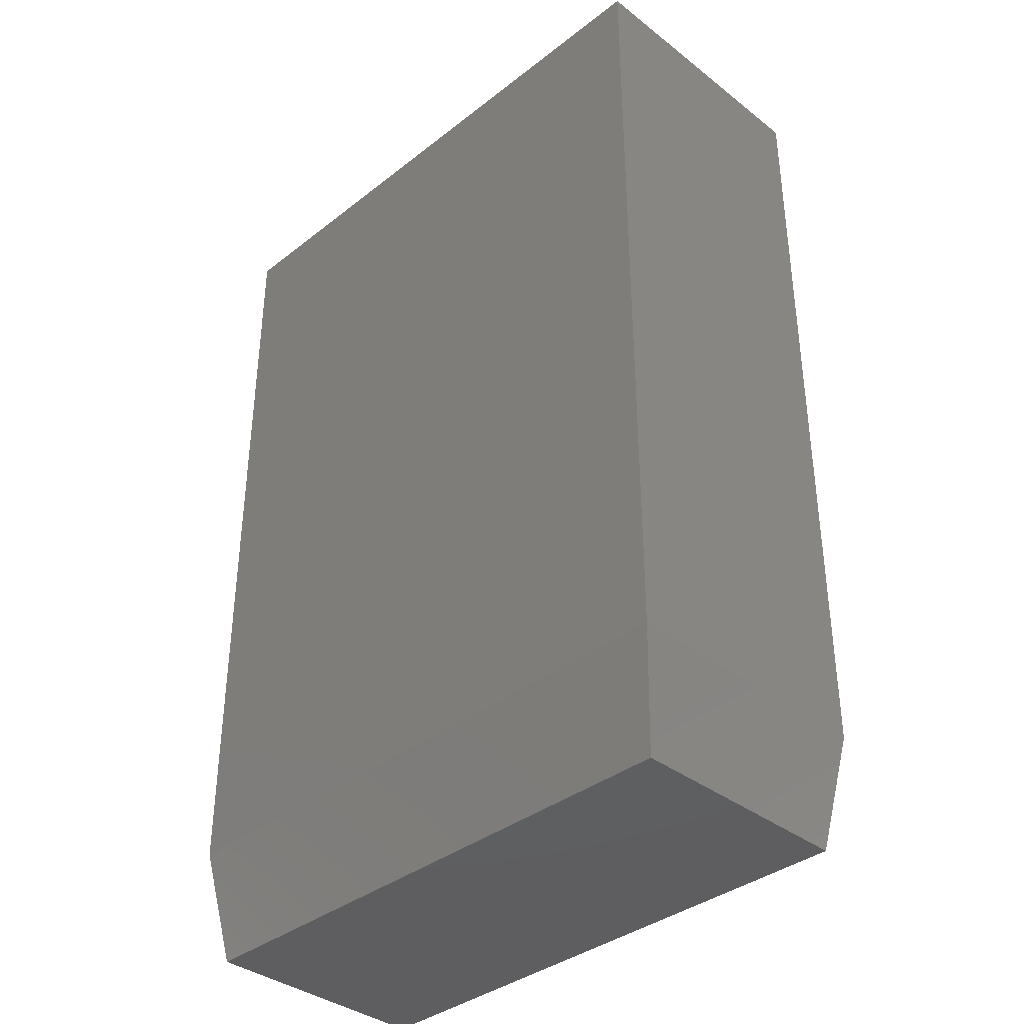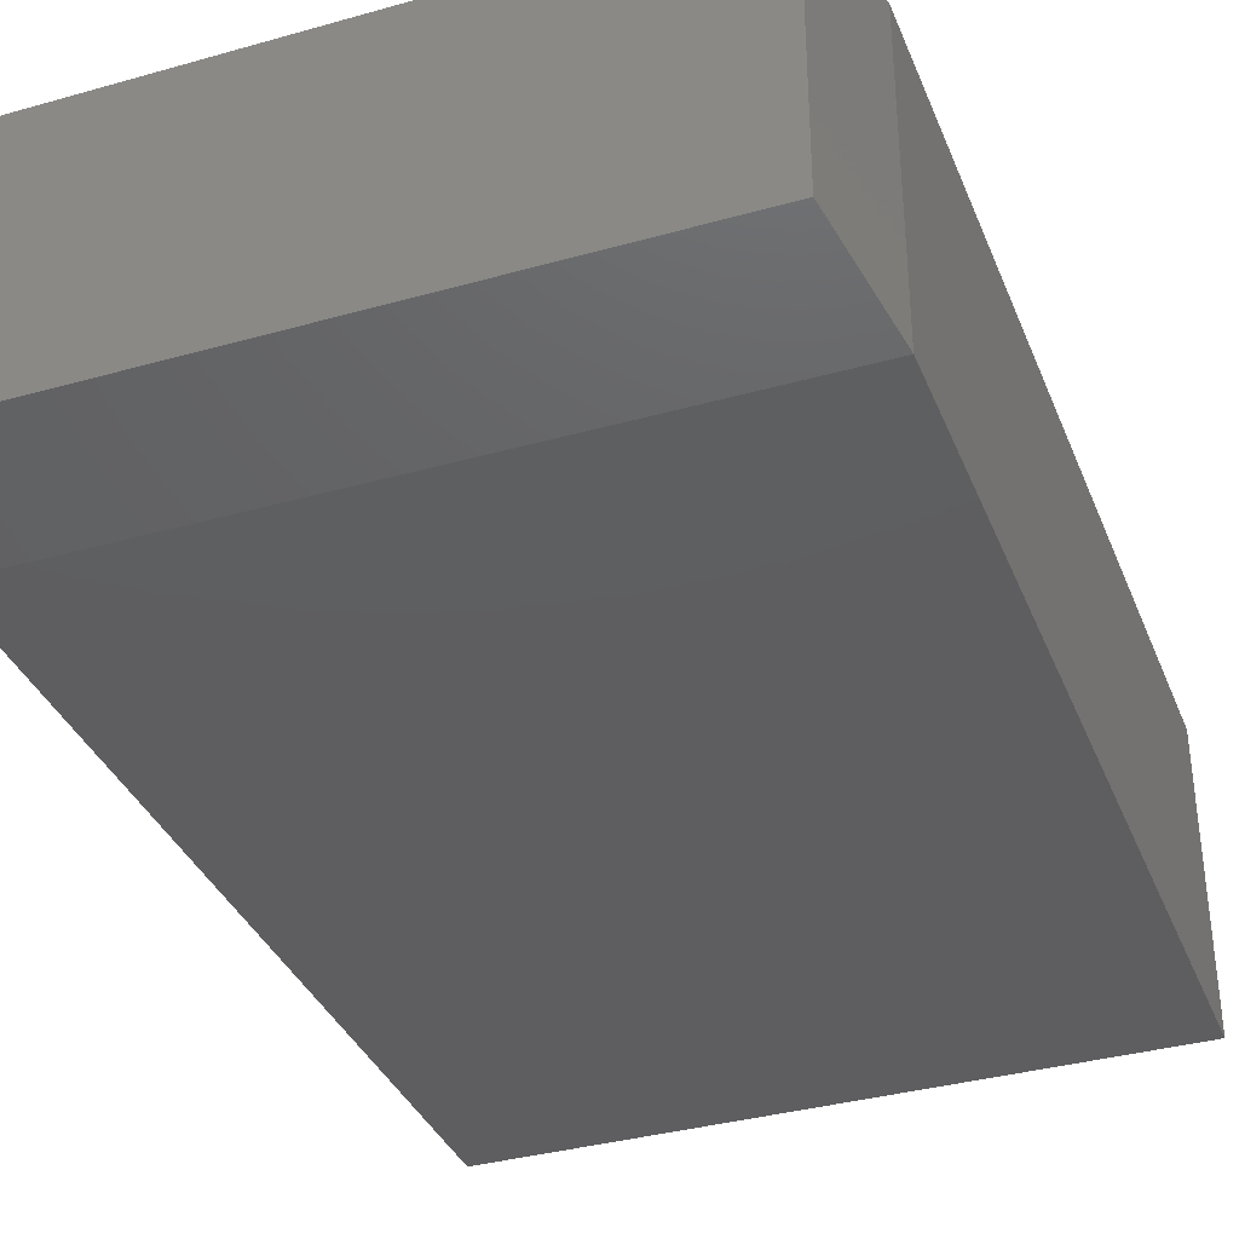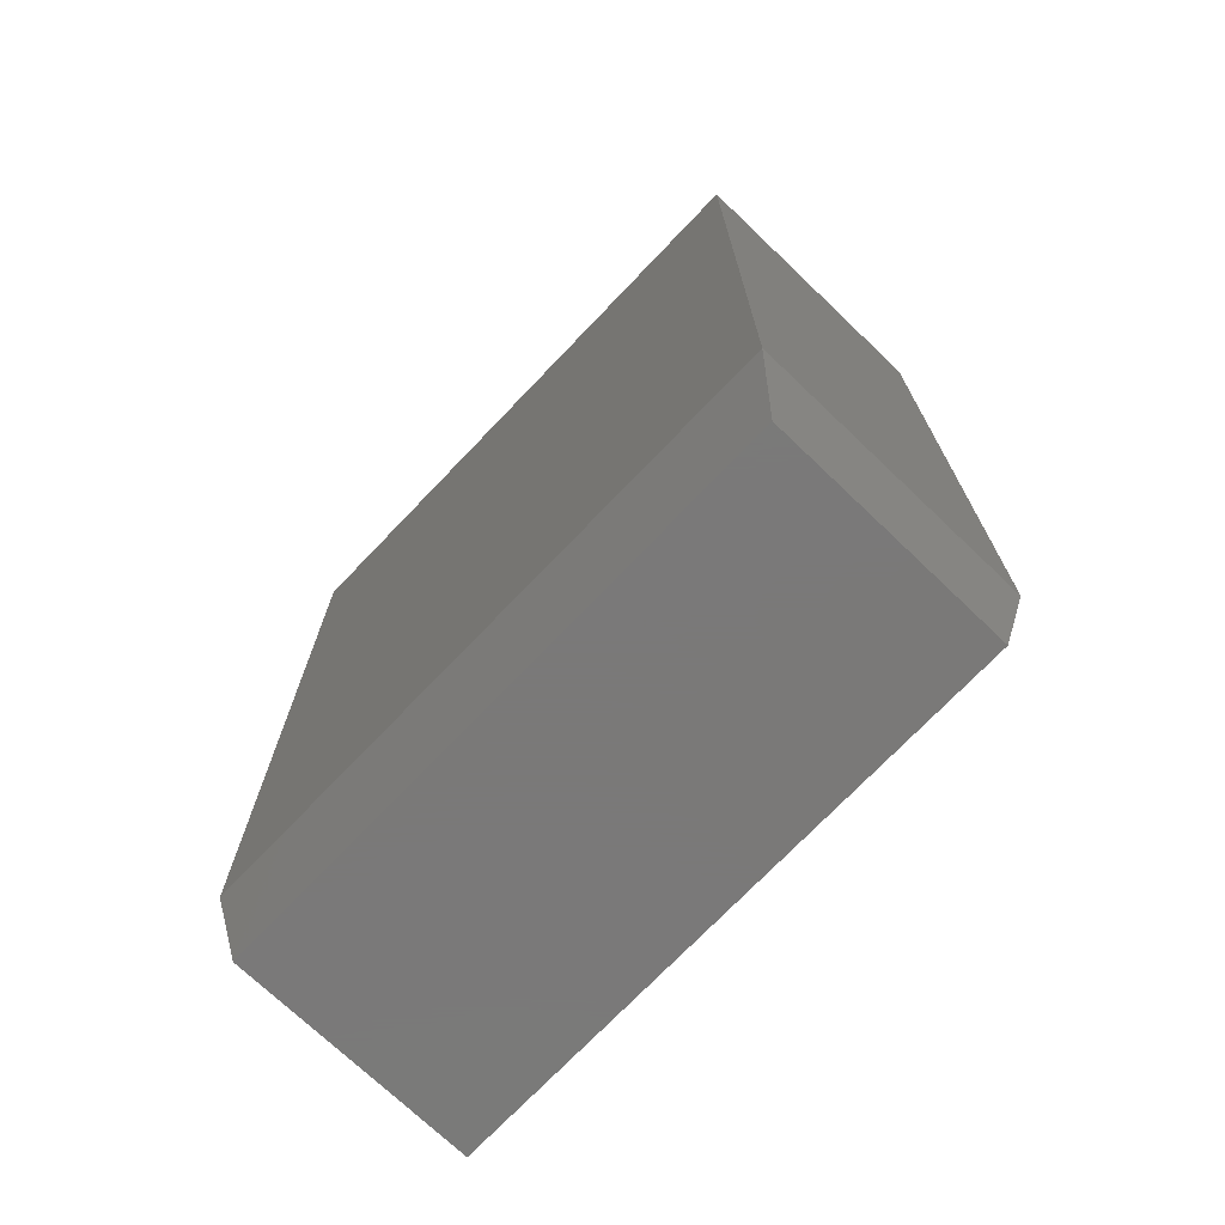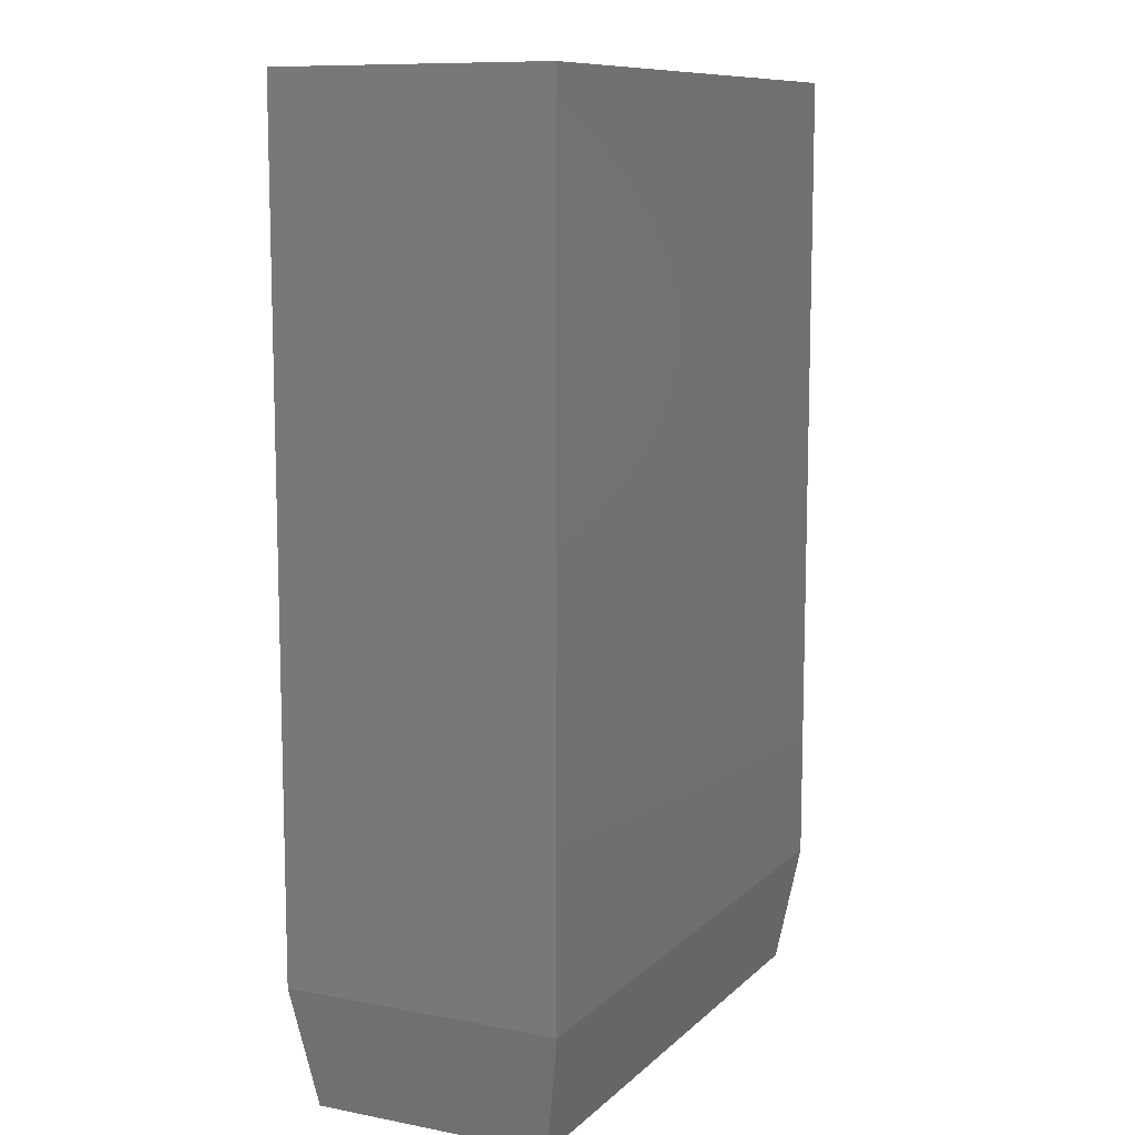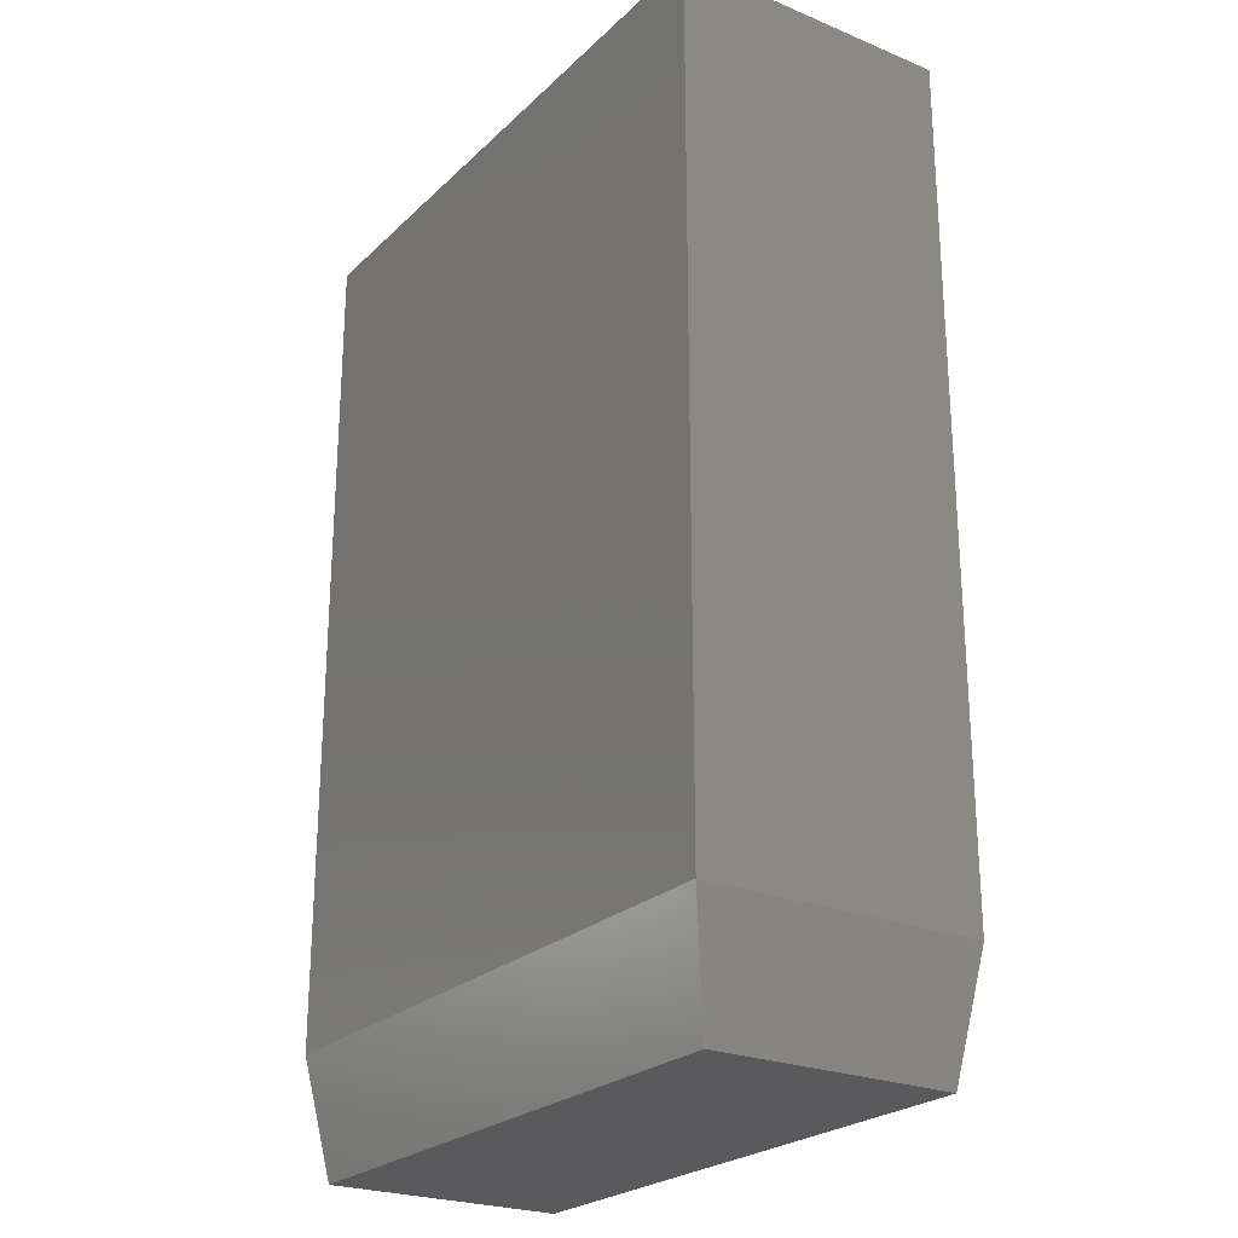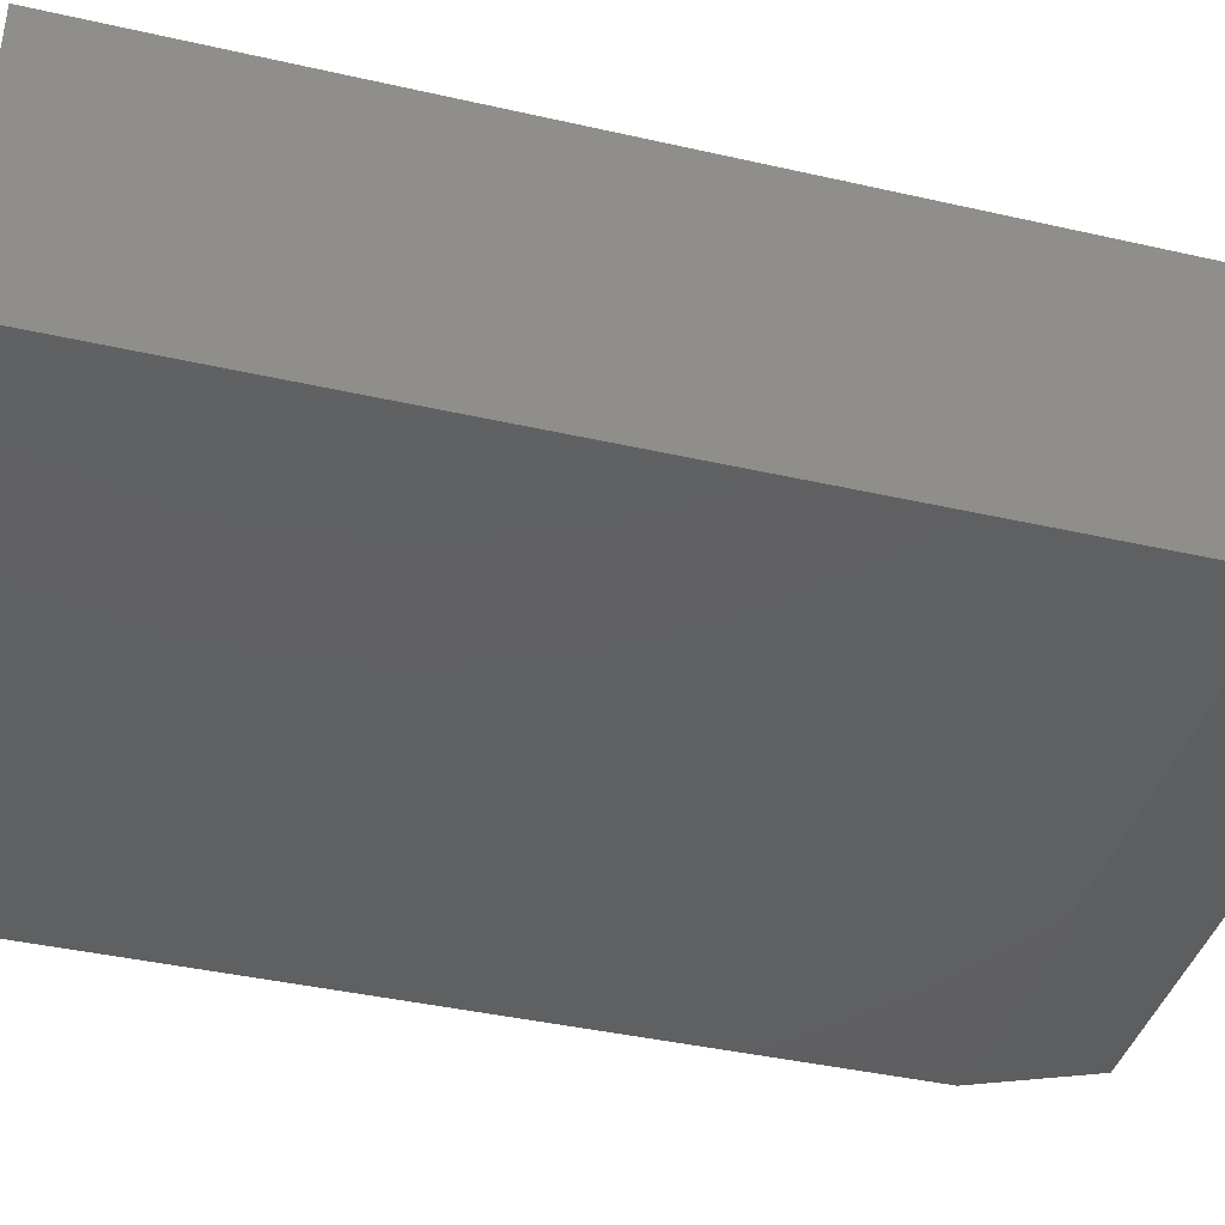
<metadata>
{"format":"stl","ext":"stl","renderer":"f3d","projection":"perspective","resolution":1024,"background":"white","views":[{"elev":-37.0,"azim":45.1,"up":"+Y"},{"elev":-36.0,"azim":20.3,"up":"+Z"},{"elev":-72.6,"azim":46.3,"up":"+Y"},{"elev":10.2,"azim":116.0,"up":"+Y"},{"elev":-24.4,"azim":-124.0,"up":"+Y"},{"elev":-40.5,"azim":-105.6,"up":"+Z"}]}
</metadata>
<code>
# stl→obj: 12 verts, 20 faces
v 2.776e-17 0.09375 0.2188
v 0.4816 0.09375 0.2188
v 0 0.75 0.2188
v 0.4816 0.75 0.2188
v 0 0.09375 0
v 0 0.75 0
v 0.4816 0.09375 0
v 0.4816 0.75 0
v 0.01562 0 0.2031
v 0.01562 0 0.01562
v 0.466 0 0.2031
v 0.466 0 0.01562
f 1 2 3
f 3 2 4
f 5 6 7
f 7 6 8
f 3 6 1
f 1 6 5
f 2 7 4
f 4 7 8
f 9 10 11
f 11 10 12
f 1 5 9
f 9 5 10
f 7 12 5
f 5 12 10
f 7 2 12
f 12 2 11
f 2 1 11
f 11 1 9
f 4 8 3
f 3 8 6

</code>
